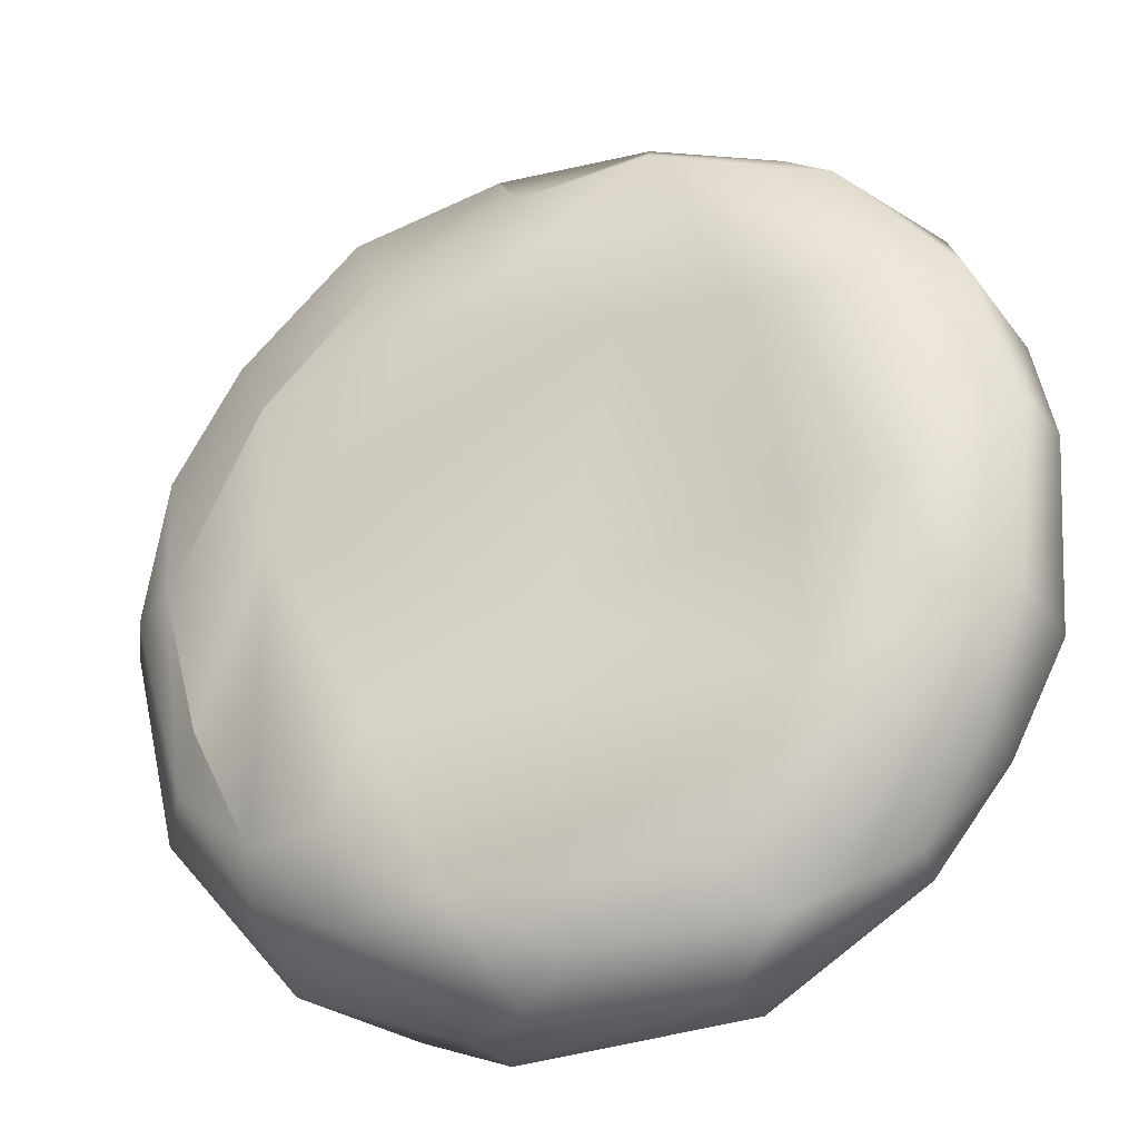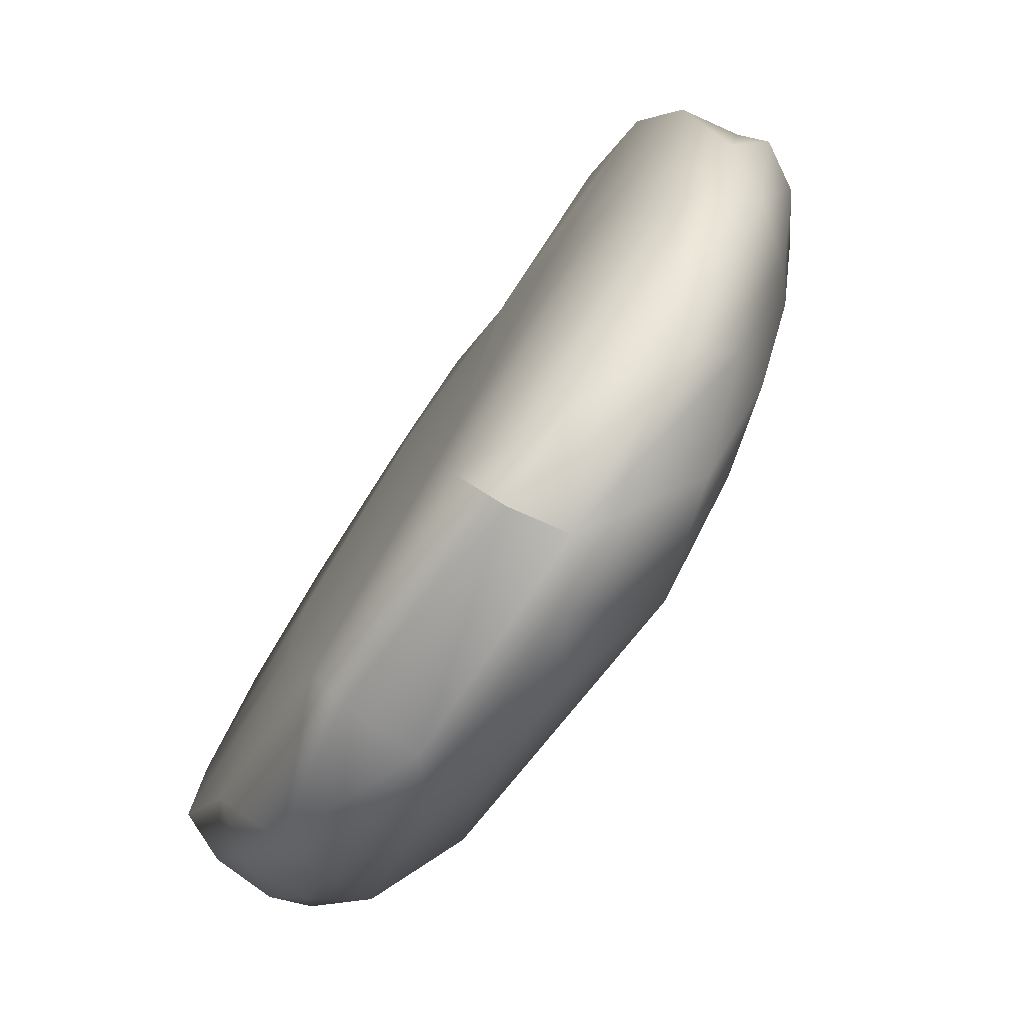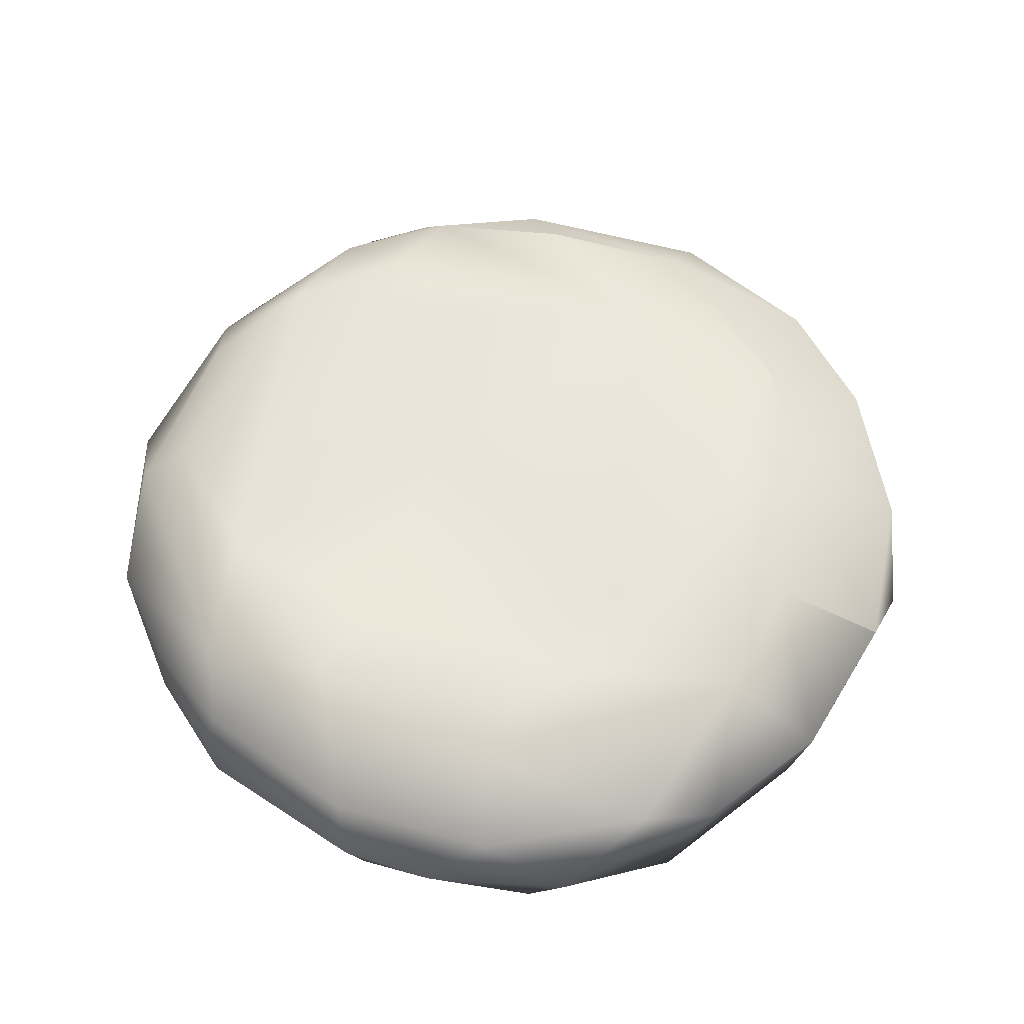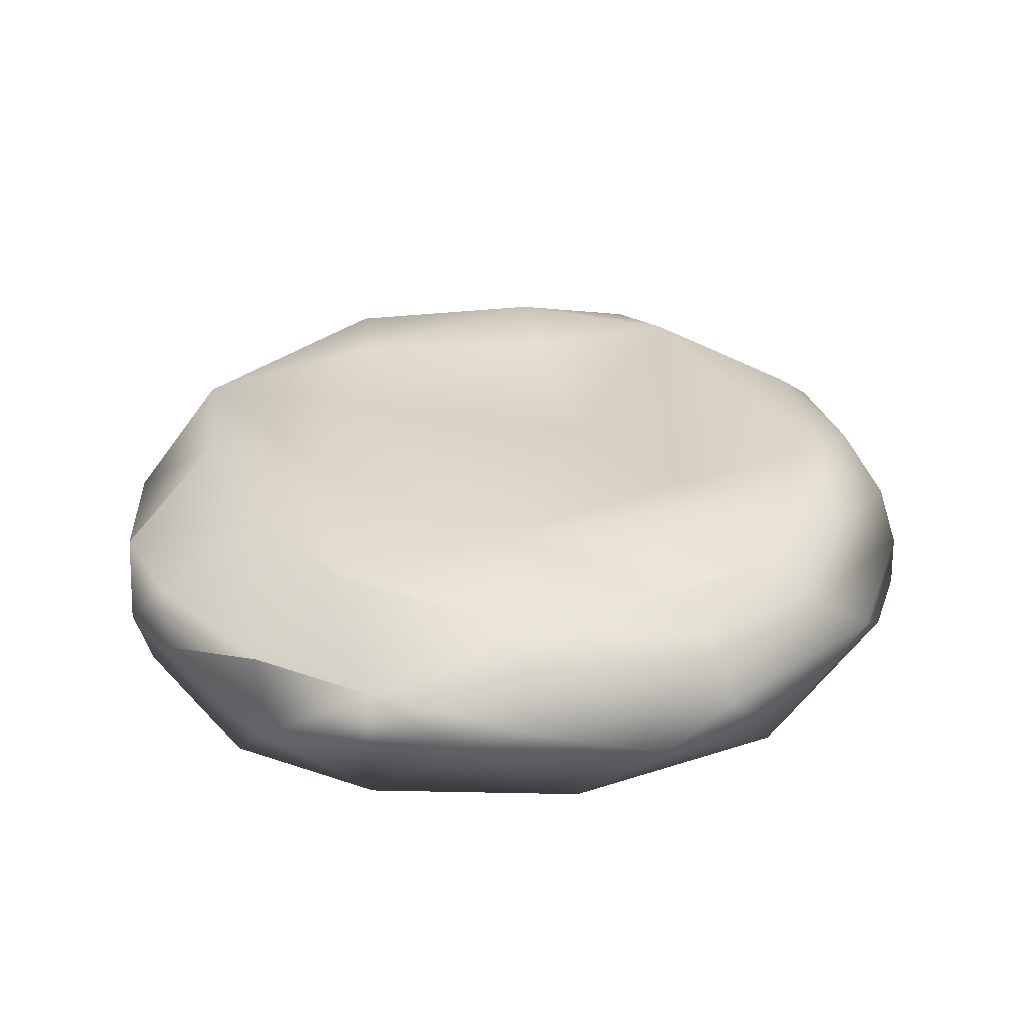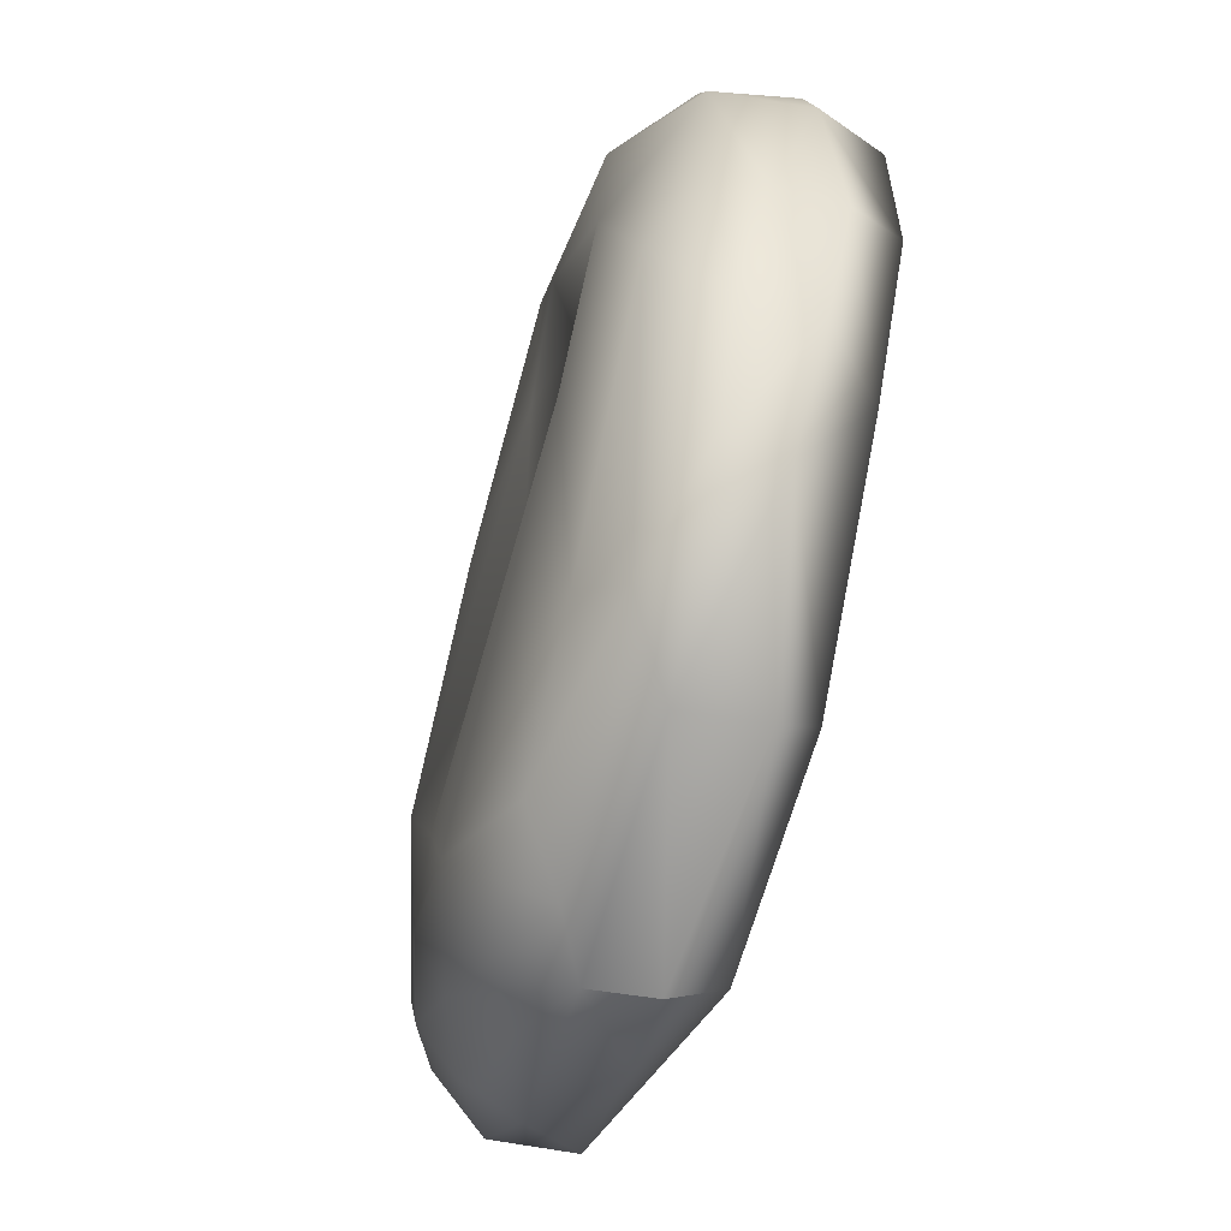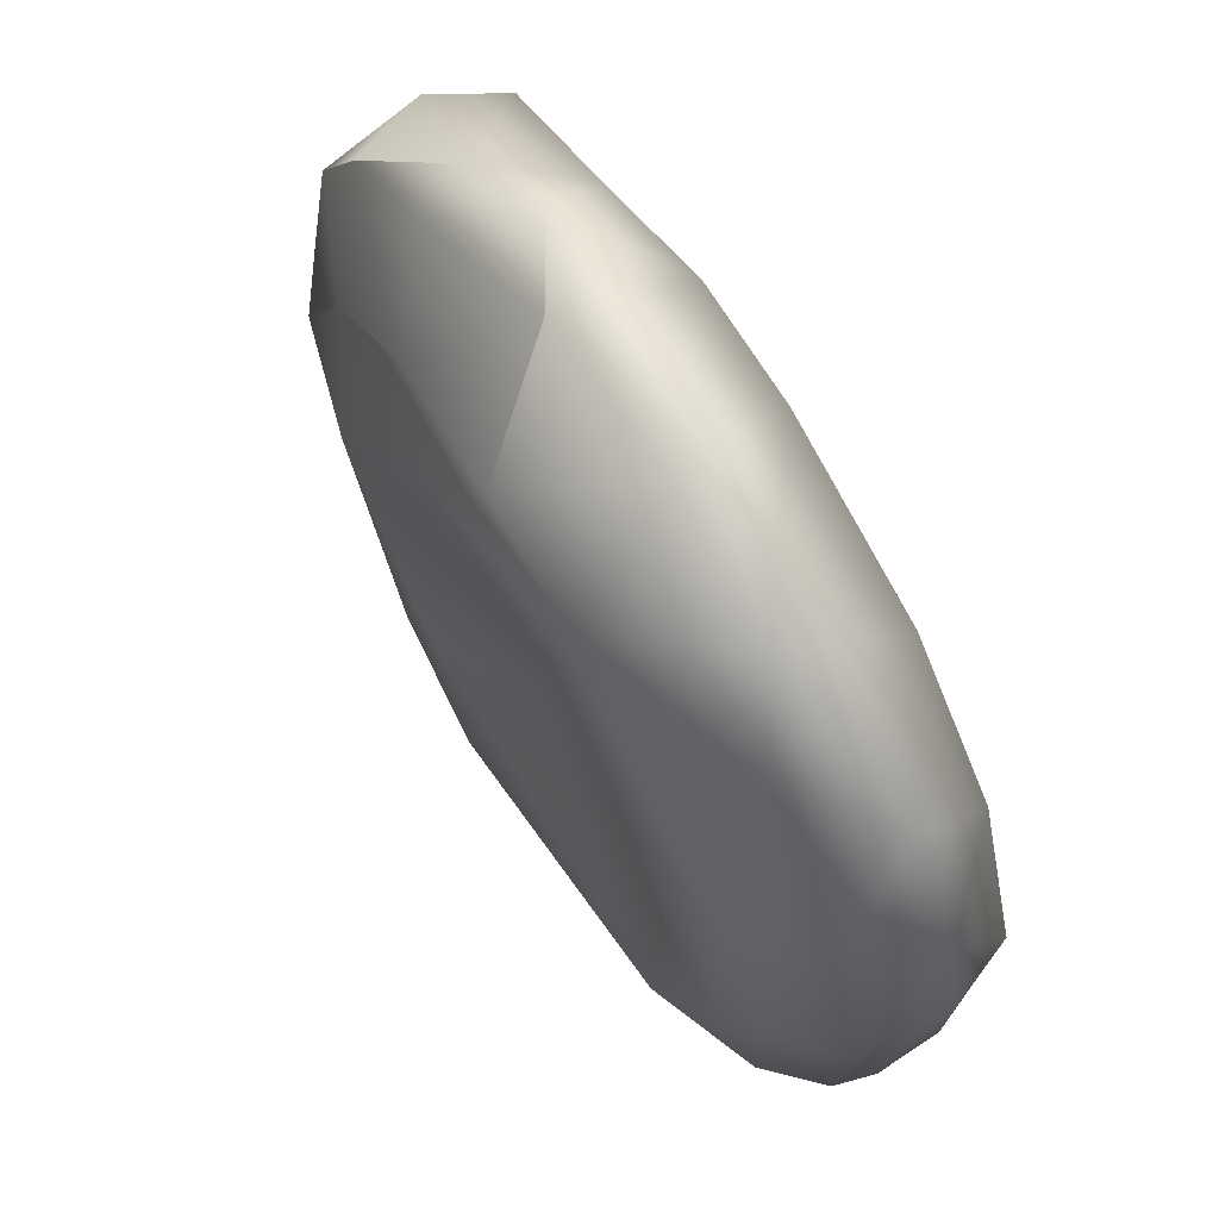
<metadata>
{"format":"obj","ext":"obj","renderer":"f3d","projection":"perspective","resolution":1024,"background":"white","views":[{"elev":-27.4,"azim":-157.2,"up":"+Z"},{"elev":-78.2,"azim":56.2,"up":"+Z"},{"elev":56.5,"azim":-58.4,"up":"+Y"},{"elev":30.0,"azim":87.6,"up":"+Y"},{"elev":-63.6,"azim":-105.6,"up":"+Z"},{"elev":68.6,"azim":-121.7,"up":"+Z"}]}
</metadata>
<code>
o model_3114
v 1.158 0.08971 0.8226
v 1.071 0.3333 0.8425
v 0.7378 0.1678 1.163
v -1.049 -0.08348 -0.8303
v -0.455 -0.1049 -1.279
v -0.7008 -0.1144 -0.3171
v 0.4677 0.1244 1.326
v 0.4846 -0.03831 1.265
v 0.8776 0.5172 0.5564
v 1.288 0.3392 0.4767
v 1.175 0.4994 -0.01148
v 0.9786 -0.08653 0.9293
v 1.23 -0.08523 0.4762
v 0.461 -0.1138 0.4588
v 1.41 0.25 -0.05641
v 1.327 0.3976 -0.02032
v -0.9752 0.108 -1.076
v 0.1254 -0.08539 1.307
v -1.366 0.0517 -0.4168
v -1.202 0.07988 -0.7647
v 0.2239 -0.1096 -0.7755
v 0.7359 -0.1212 -0.2587
v 0.461 -0.1138 0.4588
v -1.17 0.5042 -0.527
v -0.9948 0.2807 -1.058
v -1.201 0.298 -0.7538
v -0.1265 -0.114 0.7311
v -1.201 0.298 -0.7538
v -0.9948 0.2807 -1.058
v 1.288 0.3392 0.4767
v 0.461 -0.1138 0.4588
v 0.4925 0.5332 0.9115
v 0.6685 0.3564 1.183
v 1.071 0.3333 0.8425
v 1.375 0.1871 0.2317
v 1.342 -0.03604 -0.1874
v 0.7359 -0.1212 -0.2587
v 0.6685 0.3564 1.183
v 0.2175 0.28 1.352
v -0.272 0.25 1.354
v -0.2381 -0.08908 1.285
v -0.6962 0.25 1.198
v -0.1265 -0.114 0.7311
v -0.07747 -0.125 -0.2988
v 0.461 -0.1138 0.4588
v -1.306 -0.09987 -0.3779
v -0.2838 0.5638 0.5714
v -0.09285 0.5223 -0.2924
v -0.7813 0.5604 -0.1544
v 0.4449 0.6036 -0.5985
v 0.785 0.6125 0.03453
v -0.272 0.25 1.354
v 0.02808 0.5614 1.055
v -0.3913 0.5789 1.084
v 0.2757 0.6004 0.6585
v -0.6992 -0.1158 0.2574
v -0.7008 -0.1144 -0.3171
v -0.6992 -0.1158 0.2574
v -1.339 -0.09171 0.1832
v -1.143 -0.08914 0.7385
v -0.7846 -0.0884 1.094
v -1.142 0.1244 0.8698
v -1.415 0.1092 0.1652
v 0.2175 0.28 1.352
v 0.2175 0.28 1.352
v -0.6962 0.25 1.198
v -0.8823 0.3711 1.03
v -1.369 0.25 -0.4454
v -1.074 0.5887 -0.1284
v -0.6708 0.6059 0.5134
v -1.388 0.3929 0.1413
v -1.05 0.5596 0.5202
v -1.244 0.3616 0.6219
v 0.8857 0.4076 -0.9745
v 0.8357 0.5291 -0.8662
v 1.129 0.4304 -0.622
v -1.349 0.1134 0.4611
v -1.349 0.1134 0.4611
v -1.142 0.1244 0.8698
v 1.041 0.5148 -0.4726
v 0.5674 0.5982 -0.8665
v 0.5666 0.5068 -1.122
v -0.09554 0.4861 -1.272
v 0.2096 0.6096 -1.102
v 0.08273 0.3493 -1.385
v -0.466 0.007996 -1.347
v -1.369 0.25 -0.4454
v -1.415 0.1092 0.1652
v -0.6503 0.3886 -1.218
v -1.339 0.3806 -0.4012
v -0.4563 0.25 -1.375
v -0.07747 -0.125 -0.2988
v 1.41 0.25 -0.05641
v -0.4563 0.25 -1.375
v 0.2175 0.28 1.352
v 1.071 0.3333 0.8425
v 0.5165 0.05943 -1.317
v 0.2736 0.25 -1.404
v 0.8126 0.25 -1.206
v 0.8776 0.5172 0.5564
v 0.9691 -0.09544 -0.6047
v 0.2239 -0.1096 -0.7755
v -0.549 0.5 -1.1
v 1.336 0.1178 -0.4669
v 0.2736 0.25 -1.404
v 1.135 0.01768 -0.8308
v 1.257 0.25 -0.6916
v 0.2245 -0.09366 -1.34
v 1.257 0.25 -0.6916
v -0.8131 0.6096 -0.6552
v 0.8126 0.25 -1.206
v 0.2428 0.06201 -1.417
v 0.2428 0.06201 -1.417
v 1.041 0.5148 -0.4726
g surface_000
f 21 22 23
f 112 91 98
f 86 91 112
f 91 86 17
f 17 29 91
f 20 29 17
f 20 28 29
f 68 28 20
f 108 86 112
f 5 86 108
f 5 17 86
f 17 5 4
f 4 20 17
f 19 20 4
f 68 20 19
f 68 19 63
f 63 19 46
f 63 46 59
f 77 63 59
f 5 108 102
f 102 92 5
f 5 92 6
f 4 5 6
f 46 4 6
f 19 4 46
f 102 108 101
f 101 37 102
f 101 36 37
f 36 13 37
f 37 13 31
f 31 13 12
f 108 106 101
f 101 106 36
f 36 106 104
f 35 36 104
f 35 13 36
f 13 35 30
f 13 30 1
f 1 12 13
f 108 97 106
f 106 97 99
f 106 99 107
f 104 106 107
f 107 93 104
f 104 93 35
f 35 93 30
f 108 113 97
f 97 113 98
f 97 98 99
f 30 2 1
f 1 2 3
f 3 12 1
f 3 8 12
f 12 8 14
f 14 8 18
f 14 18 27
f 18 41 27
f 58 27 41
f 7 8 3
f 18 8 7
f 18 7 39
f 39 40 18
f 18 40 41
f 41 40 42
f 41 42 61
f 58 41 61
f 7 3 38
f 38 95 7
f 3 96 38
f 42 62 61
f 62 60 61
f 61 60 58
f 58 60 59
f 6 58 59
f 59 46 6
f 77 60 62
f 59 60 77
f 65 53 52
f 52 53 54
f 54 66 52
f 66 54 67
f 66 67 79
f 79 67 73
f 78 79 73
f 55 54 53
f 47 54 55
f 70 54 47
f 54 70 72
f 54 72 67
f 67 72 73
f 72 71 73
f 78 73 71
f 78 71 88
f 87 88 71
f 53 32 55
f 32 100 55
f 55 100 51
f 55 51 47
f 47 51 48
f 47 48 49
f 70 47 49
f 49 69 70
f 70 69 72
f 69 71 72
f 64 32 53
f 32 64 33
f 32 33 34
f 34 9 32
f 34 10 9
f 9 10 11
f 10 16 11
f 16 76 11
f 11 76 80
f 80 76 75
f 15 16 10
f 109 16 15
f 76 16 109
f 74 76 109
f 74 75 76
f 82 75 74
f 81 75 82
f 51 75 81
f 51 114 75
f 51 11 114
f 51 100 11
f 109 111 74
f 74 111 105
f 74 105 82
f 82 105 85
f 85 84 82
f 82 84 81
f 50 81 84
f 81 50 51
f 50 48 51
f 110 48 50
f 49 48 110
f 110 69 49
f 85 105 94
f 94 89 85
f 89 83 85
f 83 84 85
f 103 84 83
f 103 110 84
f 50 84 110
f 89 94 25
f 89 25 24
f 24 103 89
f 103 83 89
f 24 25 26
f 24 26 90
f 24 90 69
f 69 110 24
f 103 24 110
f 87 90 26
f 90 87 71
f 71 69 90
f 44 56 57
f 43 56 44
f 43 44 45
f 45 44 21

</code>
